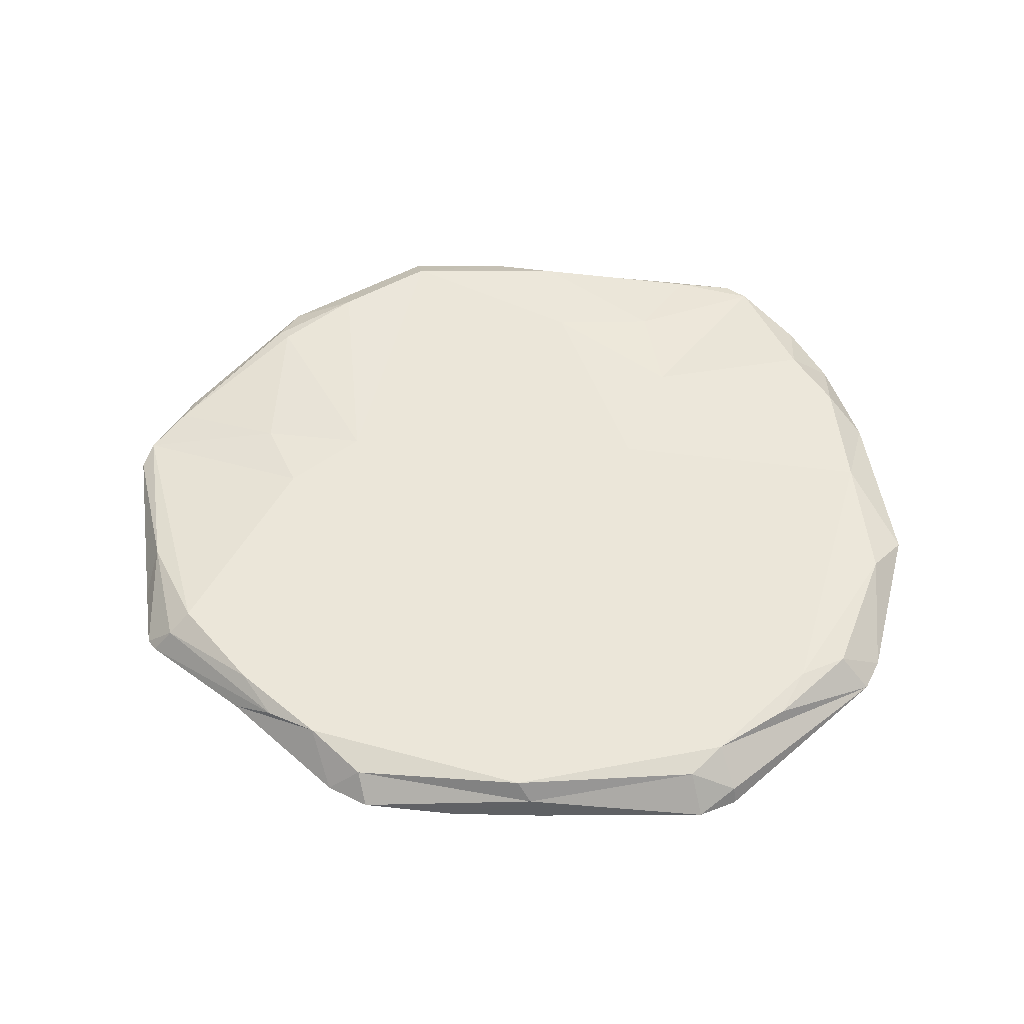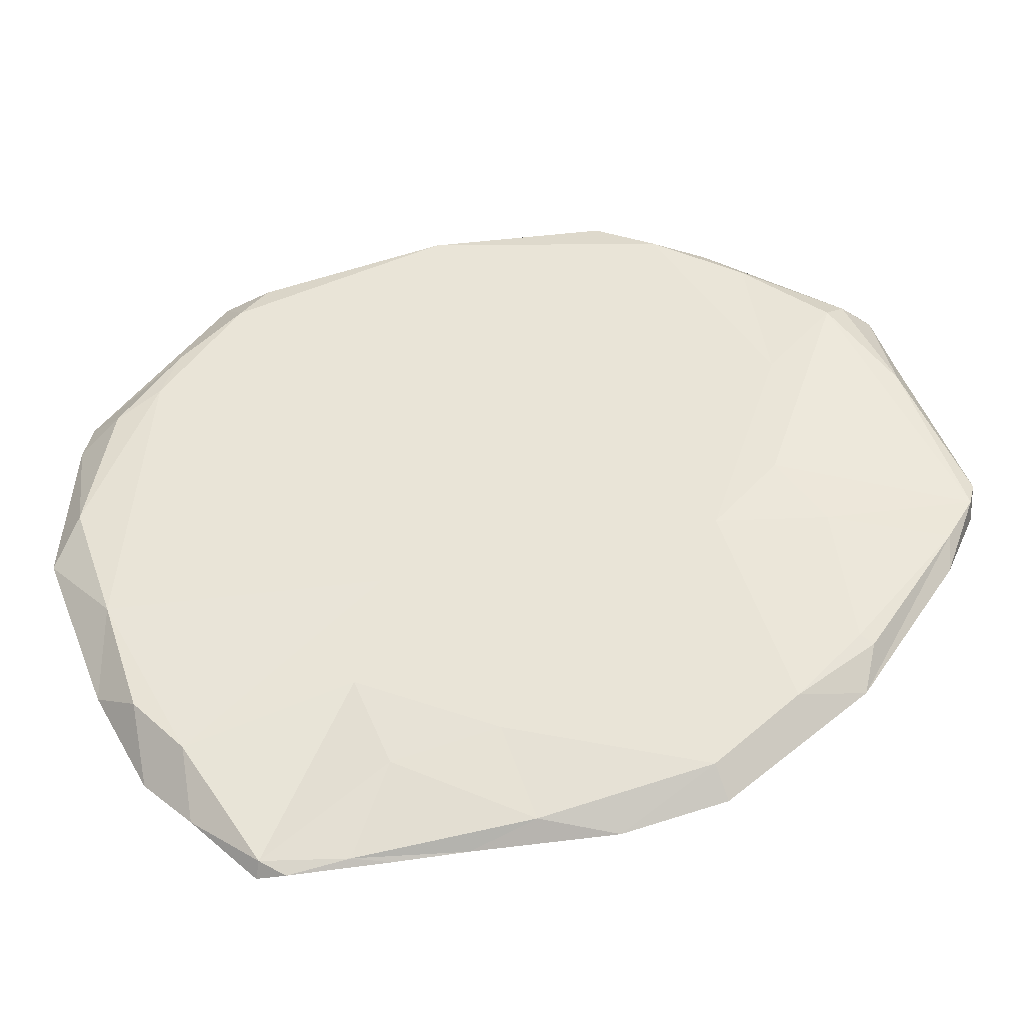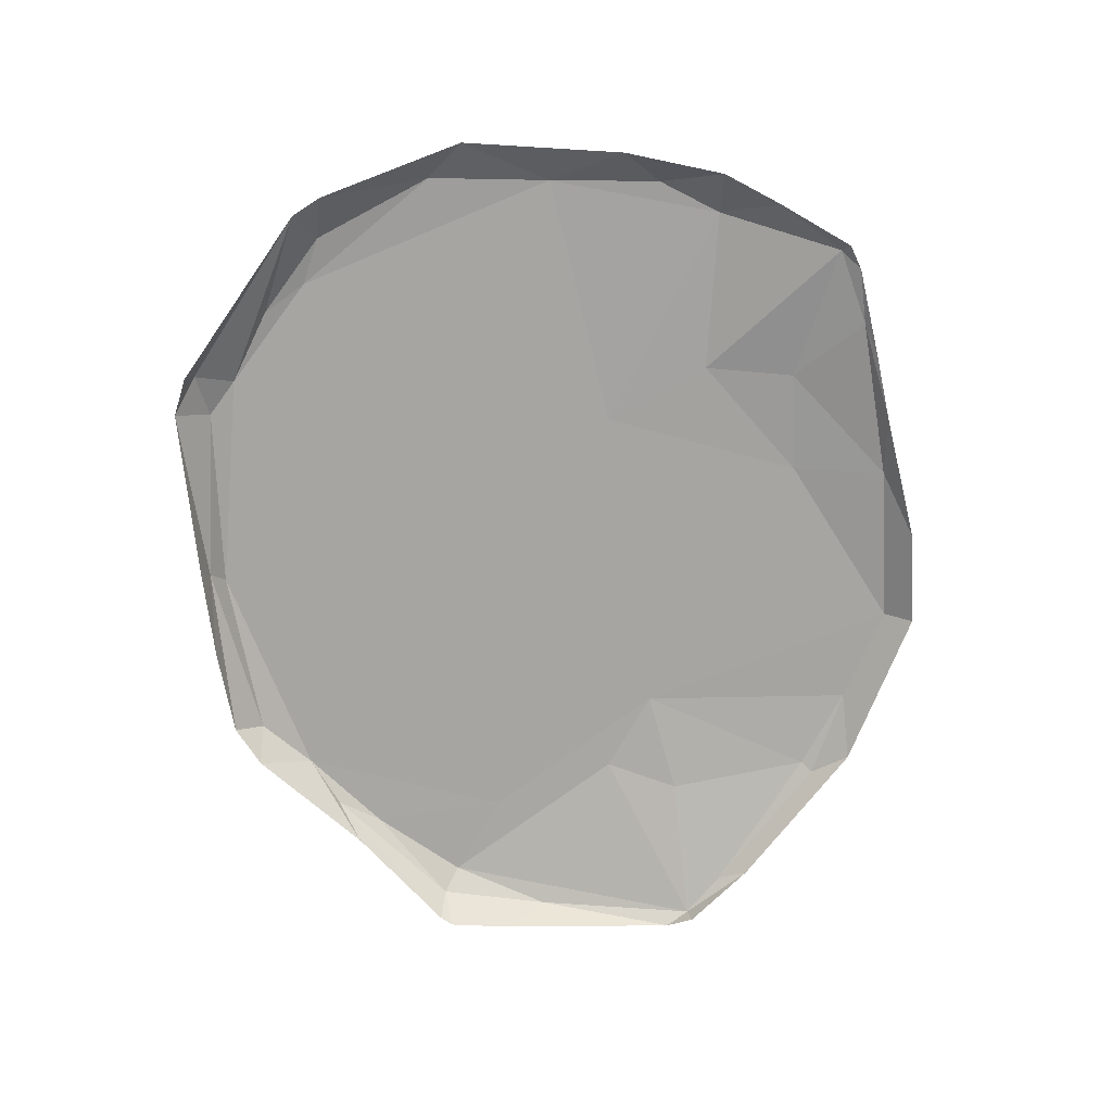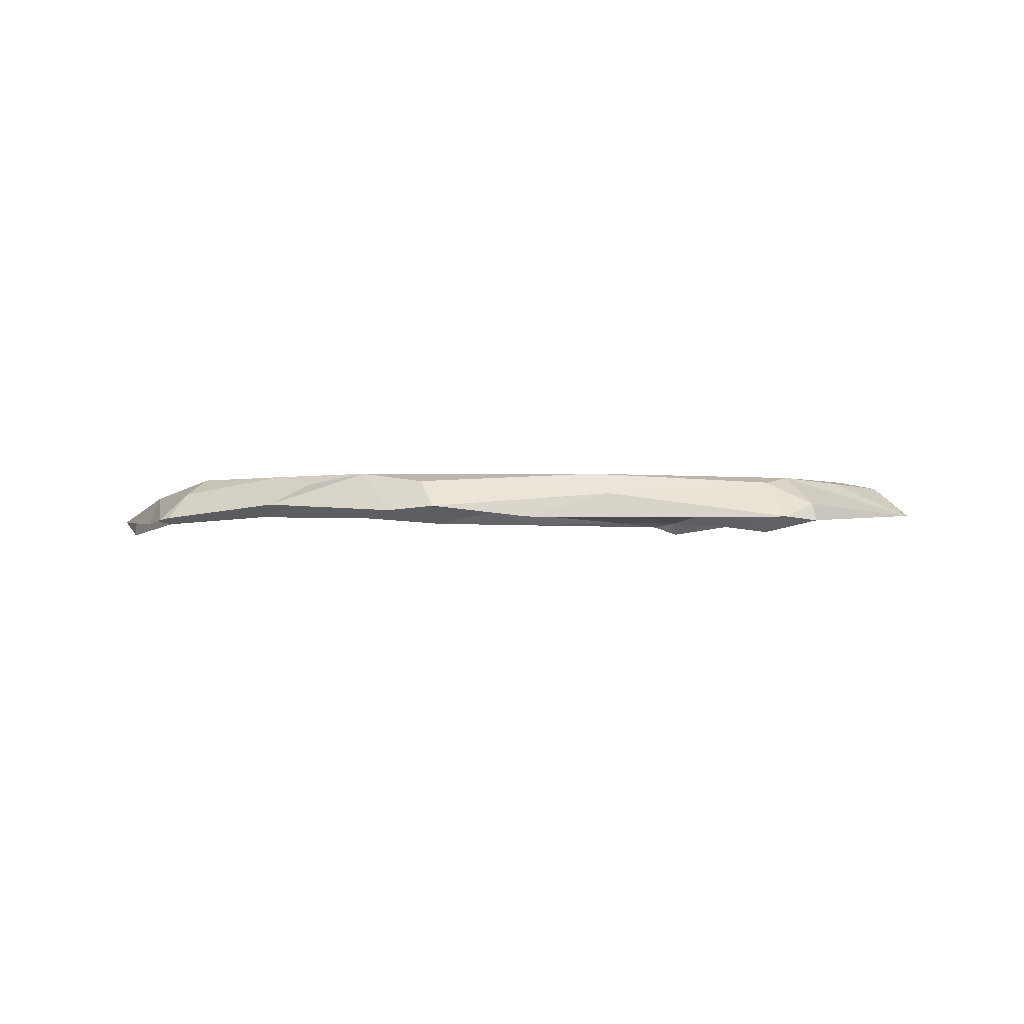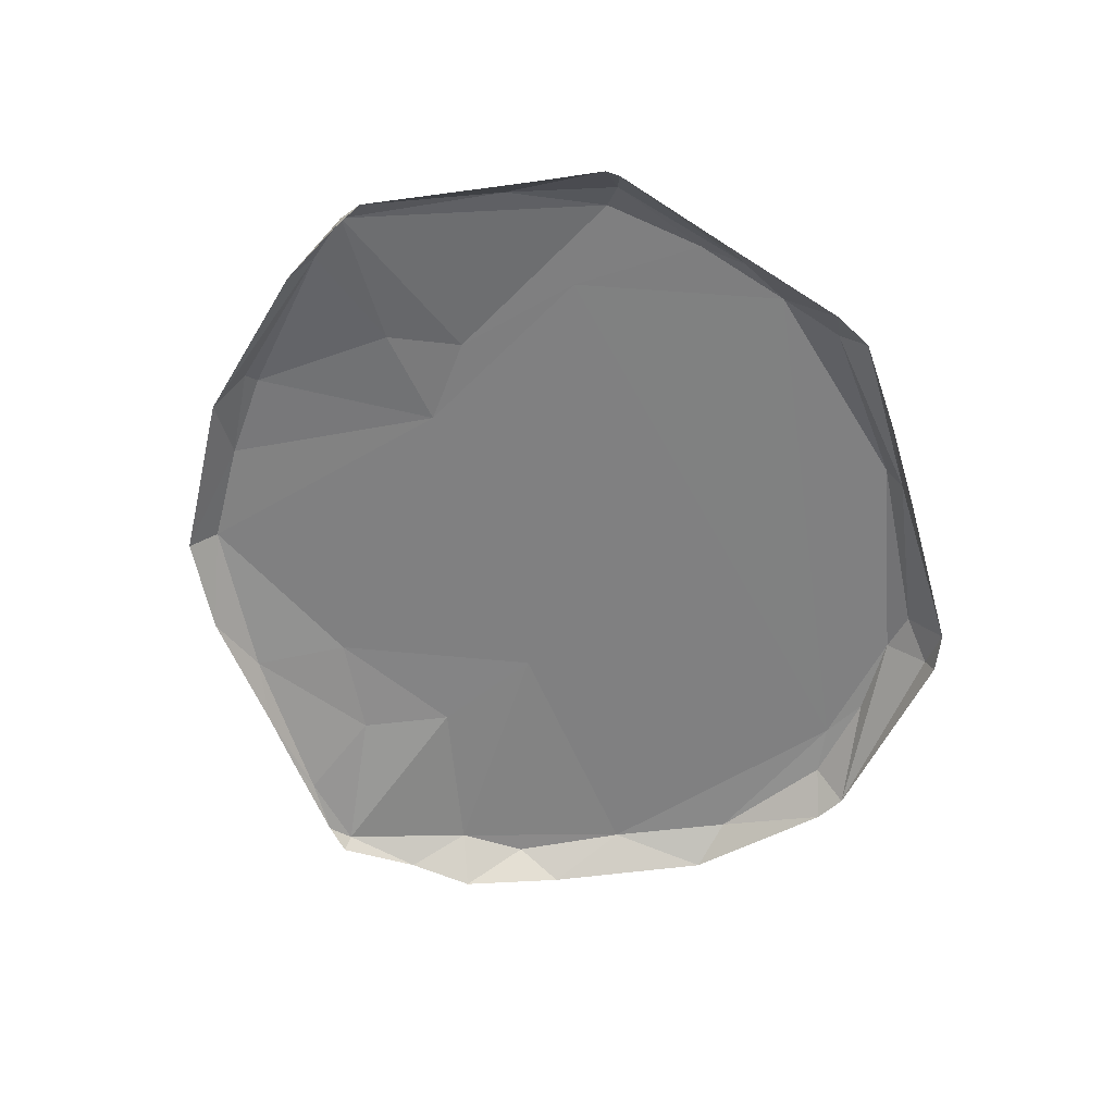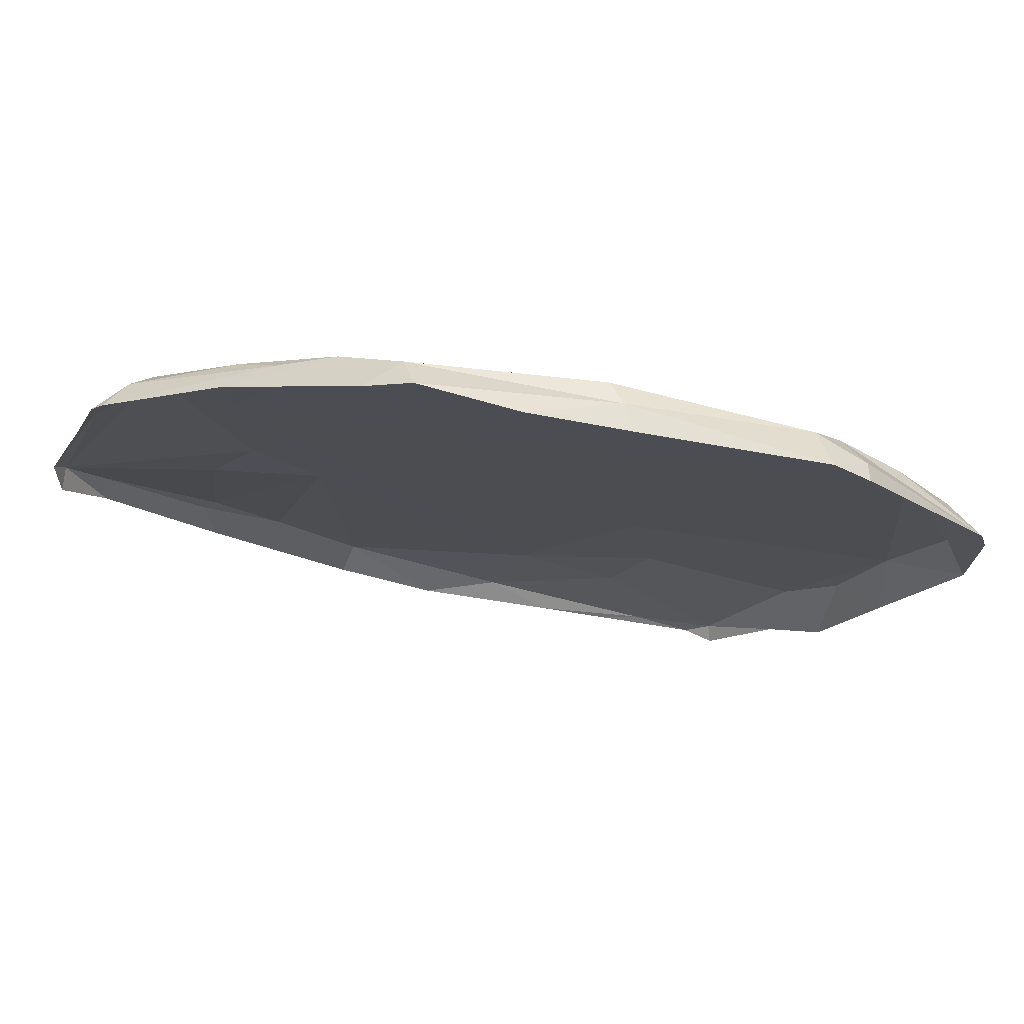
<metadata>
{"format":"obj","ext":"obj","renderer":"f3d","projection":"perspective","resolution":1024,"background":"white","views":[{"elev":56.1,"azim":11.4,"up":"+Y"},{"elev":-40.2,"azim":-175.4,"up":"+Z"},{"elev":-73.9,"azim":107.9,"up":"+Y"},{"elev":-1.9,"azim":-0.4,"up":"+Y"},{"elev":-60.1,"azim":-62.9,"up":"+Y"},{"elev":75.0,"azim":7.0,"up":"+Z"}]}
</metadata>
<code>
o Main_island.001
v -11.26 14.36 37.49
v -6.969 16.39 38.61
v -22.42 13.15 31.71
v -22.42 13.15 31.71
v -6.969 16.39 38.61
v -20.6 15.66 30.71
v -22.42 13.15 31.71
v -20.6 15.66 30.71
v -23.49 12.96 30.78
v -20.6 15.66 30.71
v -10.69 17.23 35.15
v -18.89 17.21 28.73
v 43.77 12.79 37.37
v 56.13 13.74 21.15
v 43.49 14.49 36.67
v 56.13 13.74 21.15
v 41.36 17.25 33.46
v 43.49 14.49 36.67
v 41.36 17.25 33.46
v 56.13 13.74 21.15
v 47.29 16.91 27.75
v 47.29 16.91 27.75
v 52.97 16.73 19.88
v 48.84 17.25 22.93
v 52.97 16.73 19.88
v 56.13 13.74 21.15
v 57.03 13.79 17.92
v 21.06 17.25 41.89
v 48.84 17.25 22.93
v -1.711 17.33 40.17
v 21.06 17.25 41.89
v 38.86 16.61 36.92
v 41.36 17.25 33.46
v 41.36 17.25 33.46
v 48.84 17.25 22.93
v 21.06 17.25 41.89
v 41.36 17.25 33.46
v 38.86 16.61 36.92
v 43.49 14.49 36.67
v 38.86 16.61 36.92
v 40.44 13.1 39.72
v 43.49 14.49 36.67
v 41.36 17.25 33.46
v 47.29 16.91 27.75
v 48.84 17.25 22.93
v -1.711 17.33 40.17
v 4.151 16.42 43.62
v 21.06 17.25 41.89
v 21.06 17.25 41.89
v 22.54 15.29 42.8
v 38.86 16.61 36.92
v -30.67 11.95 4.98
v -30.6 14.14 5.4
v -27.74 13.44 -2.255
v -27.74 13.44 -2.255
v -30.6 14.14 5.4
v -28.01 14.77 0.8455
v -1.711 17.33 40.17
v 1.028 13.56 44.64
v 4.151 16.42 43.62
v -1.711 17.33 40.17
v -11.26 14.36 37.49
v 1.028 13.56 44.64
v 57.03 13.79 17.92
v 57.79 14.78 2.44
v 55.27 16.92 6.953
v 57.03 13.79 17.92
v 55.27 16.92 6.953
v 52.97 16.73 19.88
v -12.34 17.16 -18.33
v -4.617 17.05 -25.17
v -5.611 14.91 -27.71
v -12.34 17.16 -18.33
v -5.611 14.91 -27.71
v -18.55 14.74 -16.79
v -27.74 13.44 -2.255
v -28.01 14.77 0.8455
v -18.55 14.74 -16.79
v -18.55 14.74 -16.79
v -28.01 14.77 0.8455
v -19.6 16.3 -12.52
v -18.55 14.74 -16.79
v -19.6 16.3 -12.52
v -12.34 17.16 -18.33
v -19.6 16.3 -12.52
v -28.01 14.77 0.8455
v -18.38 16.8 -11.76
v -19.6 16.3 -12.52
v -18.38 16.8 -11.76
v -12.34 17.16 -18.33
v 4.151 16.42 43.62
v 5.381 13.94 46.01
v 22.54 15.29 42.8
v -28.01 14.77 0.8455
v -30.6 14.14 5.4
v -16.68 16.43 2.504
v -16.68 16.43 2.504
v -18.38 16.8 -11.76
v -28.01 14.77 0.8455
v -18.38 16.8 -11.76
v -6.19 17.21 2.112
v -12.34 17.16 -18.33
v -12.34 17.16 -18.33
v -6.19 17.21 2.112
v -4.617 17.05 -25.17
v -18.38 16.8 -11.76
v -16.68 16.43 2.504
v -6.19 17.21 2.112
v -18.89 17.21 28.73
v -12.16 17.15 8.738
v -30.6 14.14 5.4
v -30.6 14.14 5.4
v -12.16 17.15 8.738
v -16.68 16.43 2.504
v -18.89 17.21 28.73
v -12.83 17.24 21.97
v -12.16 17.15 8.738
v -31.18 13.38 7.936
v -30.6 14.14 5.4
v -30.67 11.95 4.98
v 55.27 16.92 6.953
v 51.18 17.25 -4.87
v 48.84 17.25 22.93
v 47.64 16.77 -15.64
v 51.18 17.25 -4.87
v 51.78 14.21 -13.07
v 51.18 17.25 -4.87
v 47.64 16.77 -15.64
v 42.71 16.67 -20.59
v 51.18 17.25 -4.87
v 42.71 16.67 -20.59
v 25.28 17.25 -3.078
v 25.28 17.25 -3.078
v 42.71 16.67 -20.59
v 27.46 17.02 -14.53
v 51.78 14.21 -13.07
v 46.76 12.98 -22.09
v 47.64 16.77 -15.64
v 47.64 16.77 -15.64
v 46.76 12.98 -22.09
v 42.71 16.67 -20.59
v 46.76 12.98 -22.09
v 41.96 13.74 -26.69
v 42.71 16.67 -20.59
v 27.46 17.02 -14.53
v 42.71 16.67 -20.59
v 35.47 14.3 -31.34
v 41.96 13.74 -26.69
v 35.47 14.3 -31.34
v 42.71 16.67 -20.59
v 35.86 12.84 -32.25
v 35.47 14.3 -31.34
v 41.96 13.74 -26.69
v 23.8 13.98 -31.86
v 27.33 14.46 -31.59
v 33.05 13.83 -32.66
v 33.05 13.83 -32.66
v 27.33 14.46 -31.59
v 35.47 14.3 -31.34
v 23.8 13.98 -31.86
v 17.01 14.07 -31.17
v 27.33 14.46 -31.59
v 17.01 14.07 -31.17
v 11 15.88 -29.24
v 27.33 14.46 -31.59
v 11 15.88 -29.24
v 23.95 16.49 -23.05
v 27.33 14.46 -31.59
v 3.852 14.26 -30.18
v 11 15.88 -29.24
v 17.01 14.07 -31.17
v 11 15.88 -29.24
v 3.852 14.26 -30.18
v -4.617 17.05 -25.17
v 3.852 14.26 -30.18
v -5.611 14.91 -27.71
v -4.617 17.05 -25.17
v -1.711 17.33 40.17
v -6.969 16.39 38.61
v -11.26 14.36 37.49
v -1.711 17.33 40.17
v -10.69 17.23 35.15
v -6.969 16.39 38.61
v -6.969 16.39 38.61
v -10.69 17.23 35.15
v -20.6 15.66 30.71
v 14.48 12.94 44.74
v 22.54 15.29 42.8
v 5.381 13.94 46.01
v 5.381 13.94 46.01
v 4.151 16.42 43.62
v 1.028 13.56 44.64
v 22.54 15.29 42.8
v 21.06 17.25 41.89
v 4.151 16.42 43.62
v 23.45 12.91 43.13
v 22.54 15.29 42.8
v 14.48 12.94 44.74
v 23.45 12.91 43.13
v 40.44 13.1 39.72
v 22.54 15.29 42.8
v 35.86 12.84 -32.25
v 33.05 13.83 -32.66
v 35.47 14.3 -31.34
v 48.84 17.25 22.93
v -12.83 17.24 21.97
v -1.711 17.33 40.17
v -31.18 13.38 7.936
v -25.2 15.59 20.64
v -30.6 14.14 5.4
v -25.2 15.59 20.64
v -18.89 17.21 28.73
v -30.6 14.14 5.4
v -25.2 15.59 20.64
v -20.6 15.66 30.71
v -18.89 17.21 28.73
v 52.97 16.73 19.88
v 55.27 16.92 6.953
v 48.84 17.25 22.93
v 57.79 14.78 2.44
v 51.18 17.25 -4.87
v 55.27 16.92 6.953
v 57.79 14.78 2.44
v 51.78 14.21 -13.07
v 51.18 17.25 -4.87
v 52.97 16.73 19.88
v 47.29 16.91 27.75
v 56.13 13.74 21.15
v 14.09 17.15 -20.33
v -6.19 17.21 2.112
v -12.83 17.24 21.97
v -12.83 17.24 21.97
v -6.19 17.21 2.112
v -12.16 17.15 8.738
v -6.19 17.21 2.112
v -16.68 16.43 2.504
v -12.16 17.15 8.738
v -12.83 17.24 21.97
v -10.69 17.23 35.15
v -1.711 17.33 40.17
v -12.83 17.24 21.97
v -18.89 17.21 28.73
v -10.69 17.23 35.15
v 27.33 14.46 -31.59
v 23.95 16.49 -23.05
v 35.47 14.3 -31.34
v 23.95 16.49 -23.05
v 27.46 17.02 -14.53
v 35.47 14.3 -31.34
v 11 15.88 -29.24
v 14.09 17.15 -20.33
v 23.95 16.49 -23.05
v 14.09 17.15 -20.33
v 27.46 17.02 -14.53
v 23.95 16.49 -23.05
v 27.46 17.02 -14.53
v 14.09 17.15 -20.33
v 25.28 17.25 -3.078
v 11 15.88 -29.24
v -4.617 17.05 -25.17
v 14.09 17.15 -20.33
v 14.09 17.15 -20.33
v -12.83 17.24 21.97
v 25.28 17.25 -3.078
v 14.09 17.15 -20.33
v -4.617 17.05 -25.17
v -6.19 17.21 2.112
v 25.28 17.25 -3.078
v 48.84 17.25 22.93
v 51.18 17.25 -4.87
v -12.83 17.24 21.97
v 48.84 17.25 22.93
v 25.28 17.25 -3.078
v -23.49 12.96 30.78
v -25.2 15.59 20.64
v -25.63 12.69 24.64
v -25.2 15.59 20.64
v -23.49 12.96 30.78
v -20.6 15.66 30.71
v -25.2 15.59 20.64
v -31.18 13.38 7.936
v -25.63 12.69 24.64
v 40.44 13.1 39.72
v 38.86 16.61 36.92
v 22.54 15.29 42.8
v 40.44 13.1 39.72
v 43.77 12.79 37.37
v 43.49 14.49 36.67
f 1 2 3
f 4 5 6
f 7 8 9
f 10 11 12
f 13 14 15
f 16 17 18
f 19 20 21
f 22 23 24
f 25 26 27
f 28 29 30
f 31 32 33
f 34 35 36
f 37 38 39
f 40 41 42
f 43 44 45
f 46 47 48
f 49 50 51
f 52 53 54
f 55 56 57
f 58 59 60
f 61 62 63
f 64 65 66
f 67 68 69
f 70 71 72
f 73 74 75
f 76 77 78
f 79 80 81
f 82 83 84
f 85 86 87
f 88 89 90
f 91 92 93
f 94 95 96
f 97 98 99
f 100 101 102
f 103 104 105
f 106 107 108
f 109 110 111
f 112 113 114
f 115 116 117
f 118 119 120
f 121 122 123
f 124 125 126
f 127 128 129
f 130 131 132
f 133 134 135
f 136 137 138
f 139 140 141
f 142 143 144
f 145 146 147
f 148 149 150
f 151 152 153
f 154 155 156
f 157 158 159
f 160 161 162
f 163 164 165
f 166 167 168
f 169 170 171
f 172 173 174
f 175 176 177
f 178 179 180
f 181 182 183
f 184 185 186
f 187 188 189
f 190 191 192
f 193 194 195
f 196 197 198
f 199 200 201
f 202 203 204
f 205 206 207
f 208 209 210
f 211 212 213
f 214 215 216
f 217 218 219
f 220 221 222
f 223 224 225
f 226 227 228
f 229 230 231
f 232 233 234
f 235 236 237
f 238 239 240
f 241 242 243
f 244 245 246
f 247 248 249
f 250 251 252
f 253 254 255
f 256 257 258
f 259 260 261
f 262 263 264
f 265 266 267
f 268 269 270
f 271 272 273
f 274 275 276
f 277 278 279
f 280 281 282
f 283 284 285
f 286 287 288

</code>
